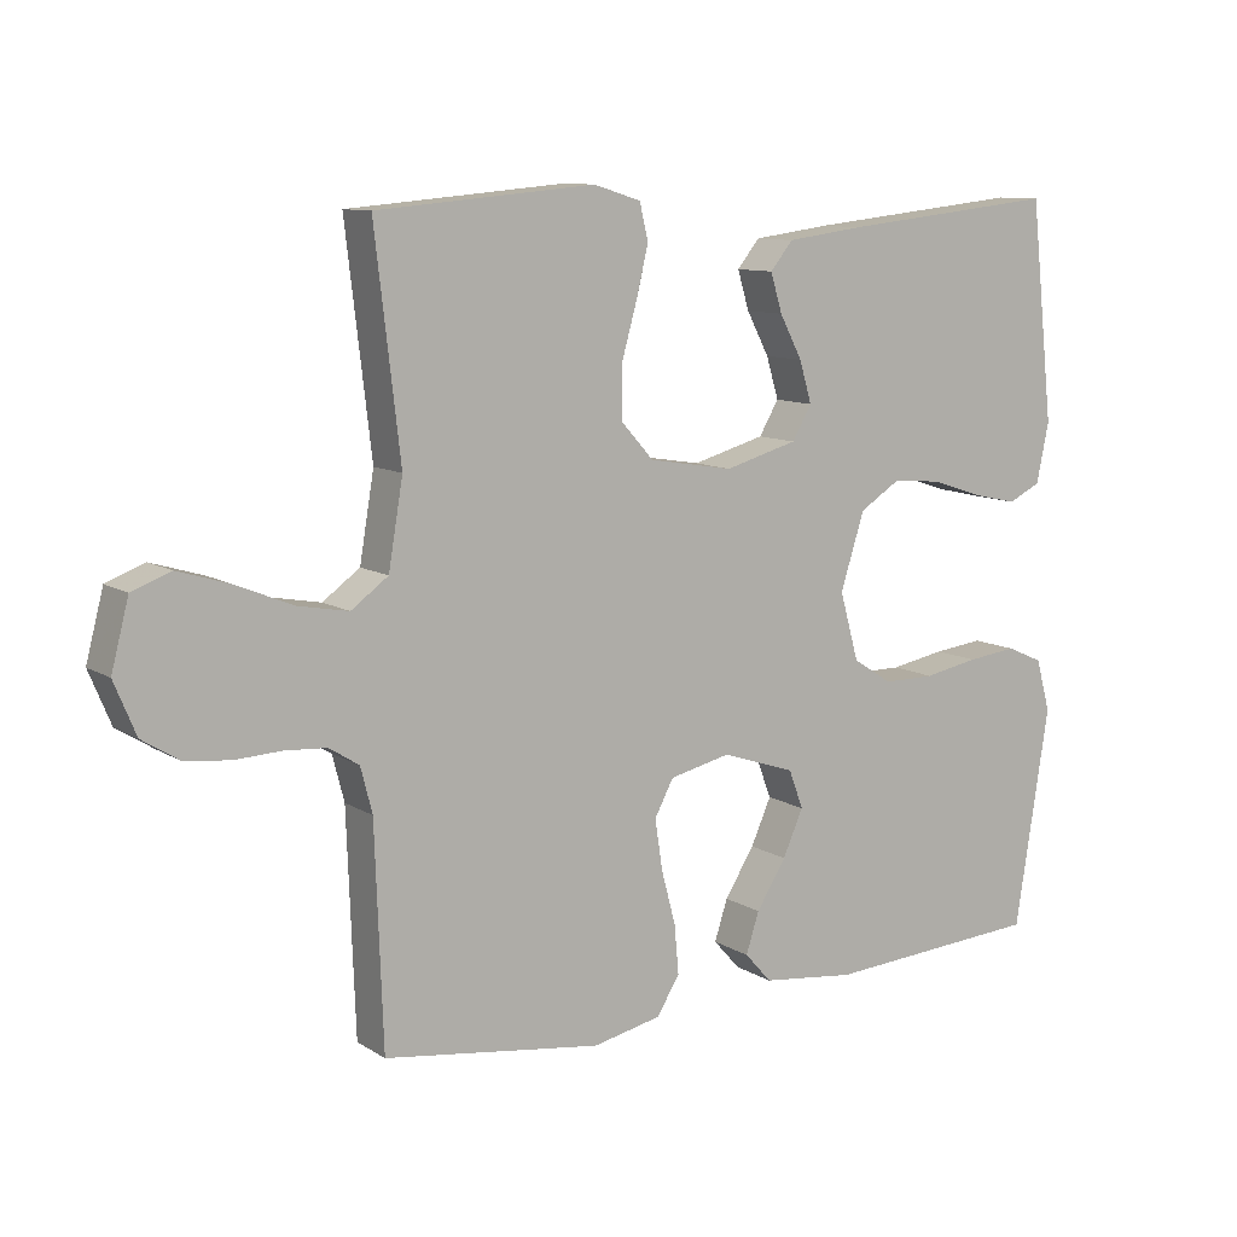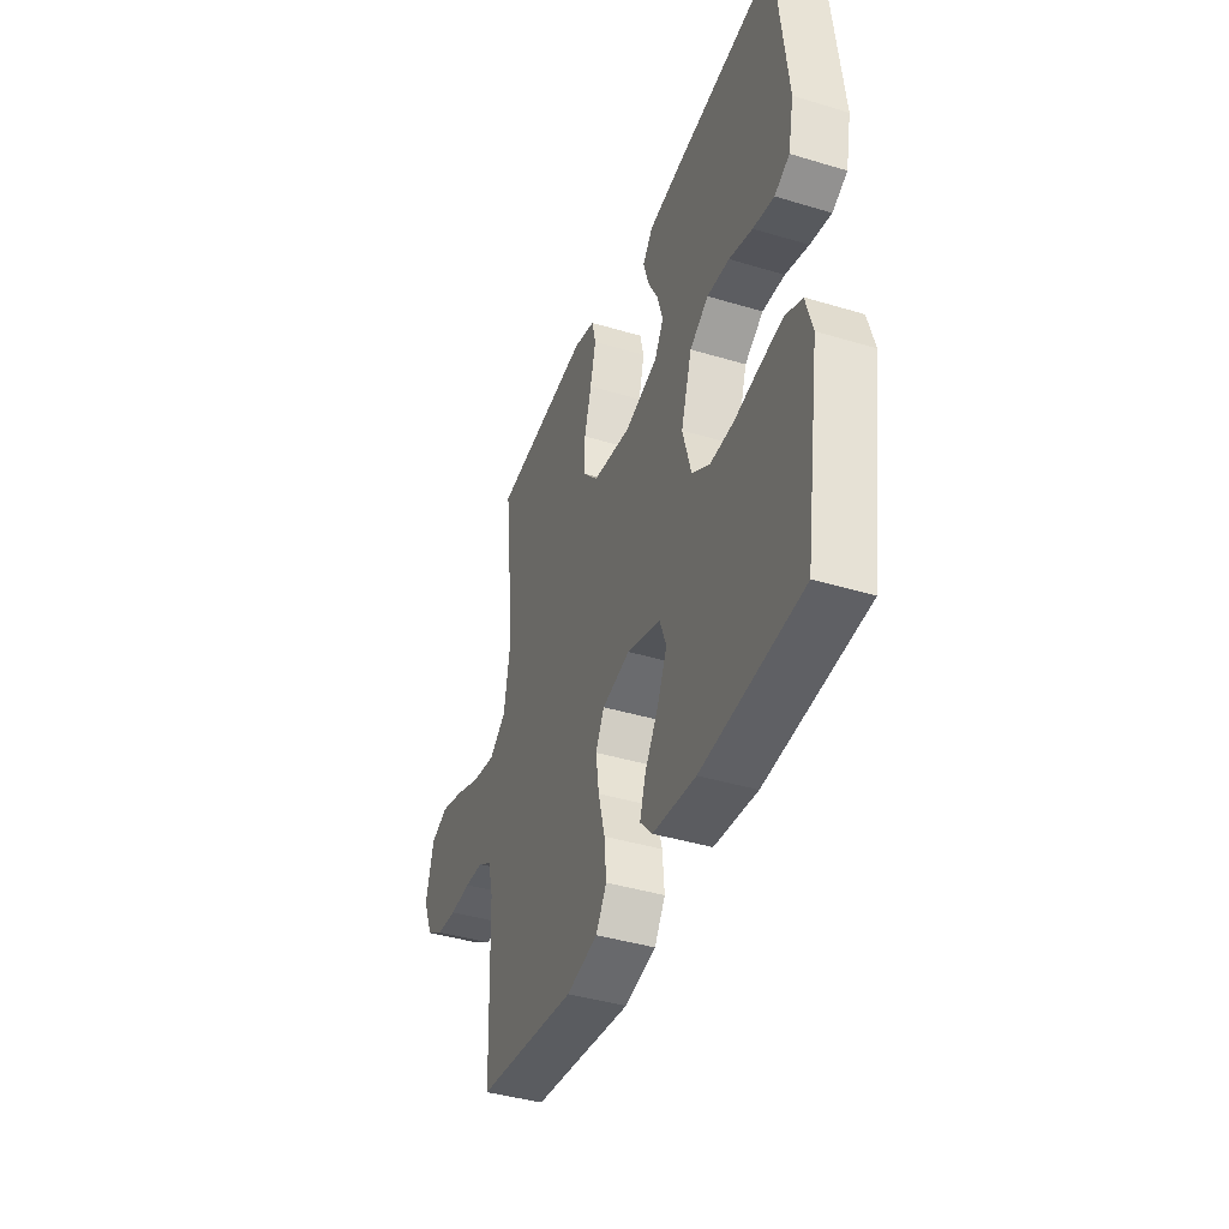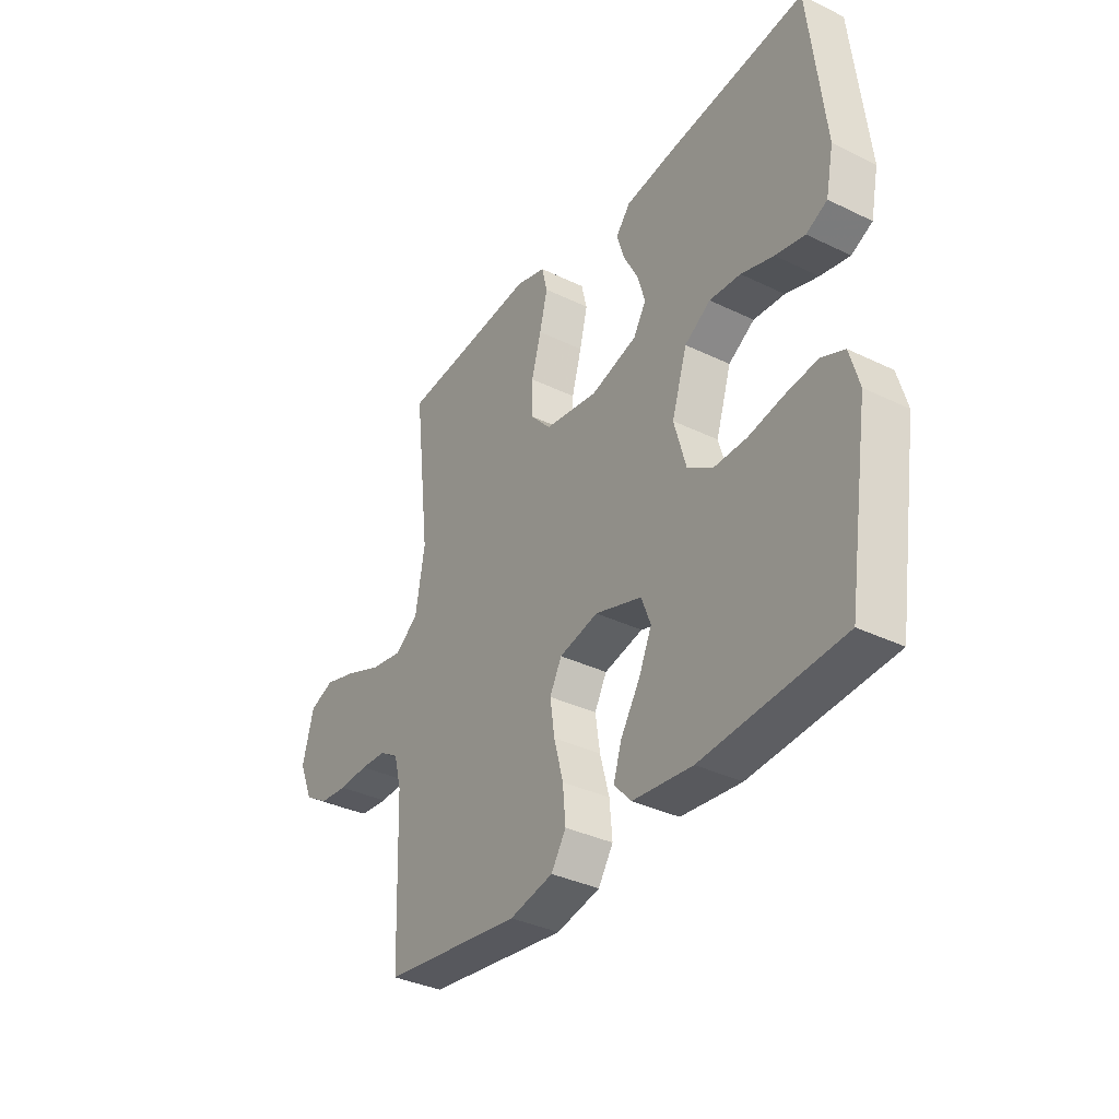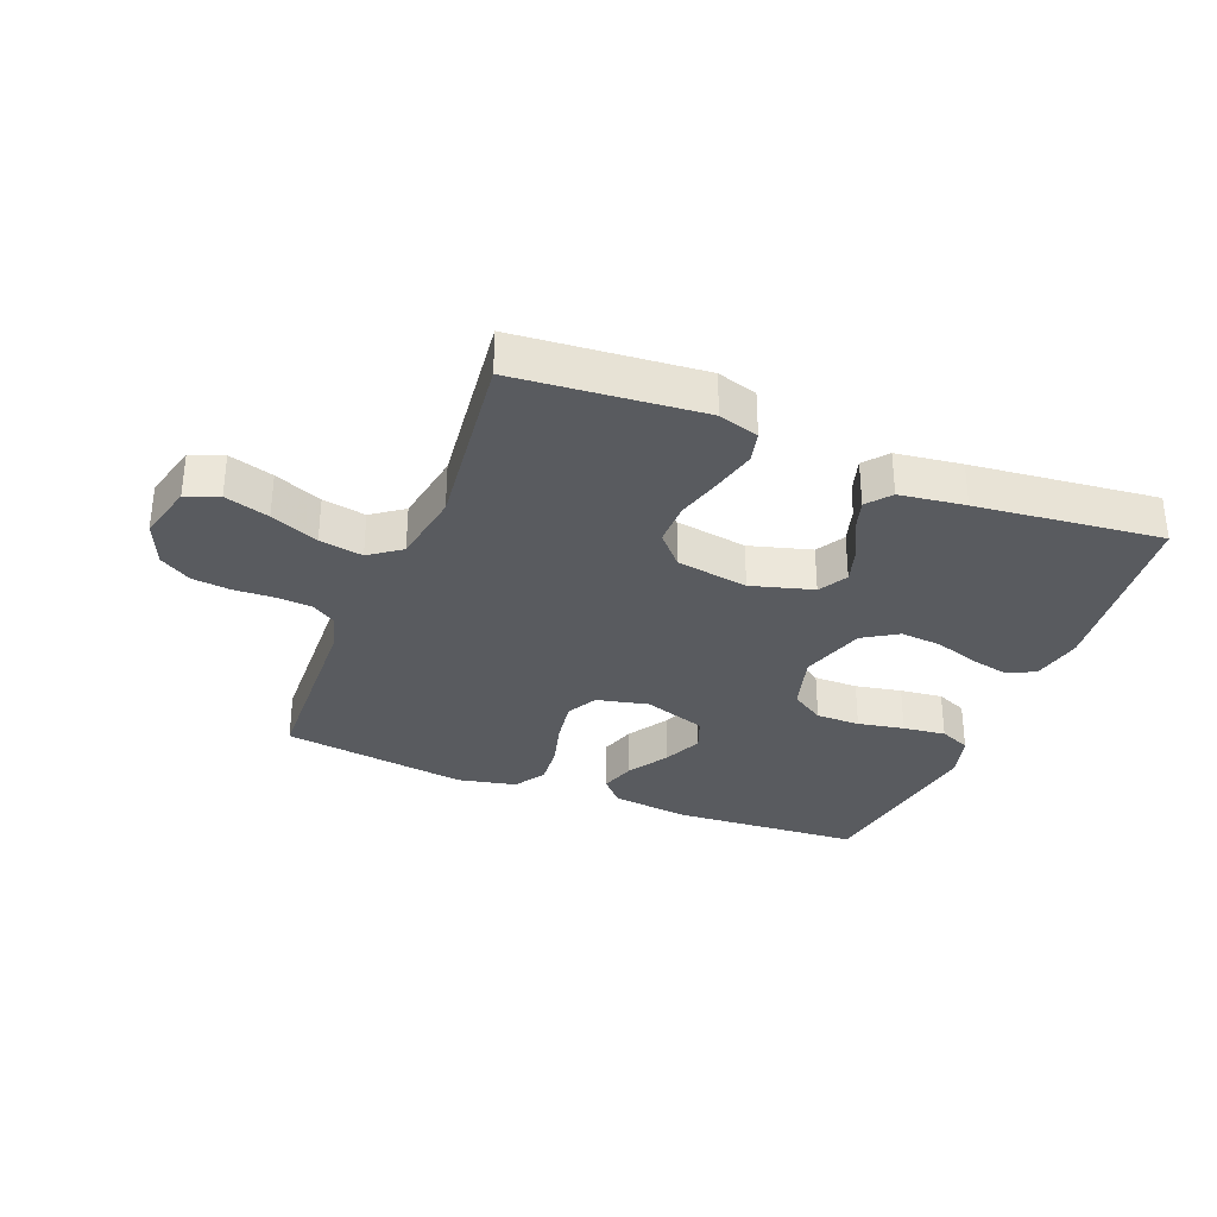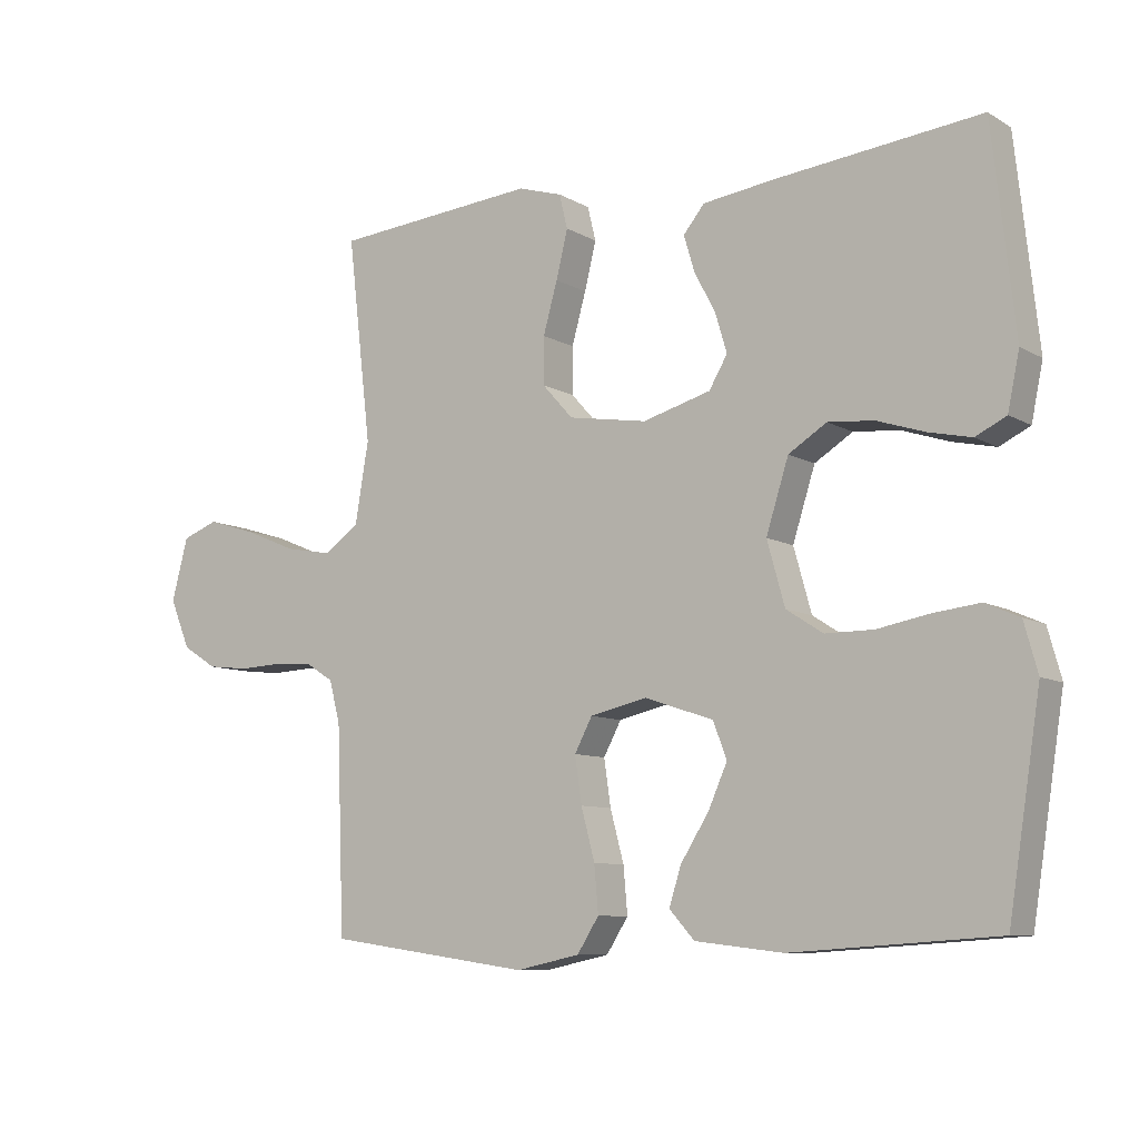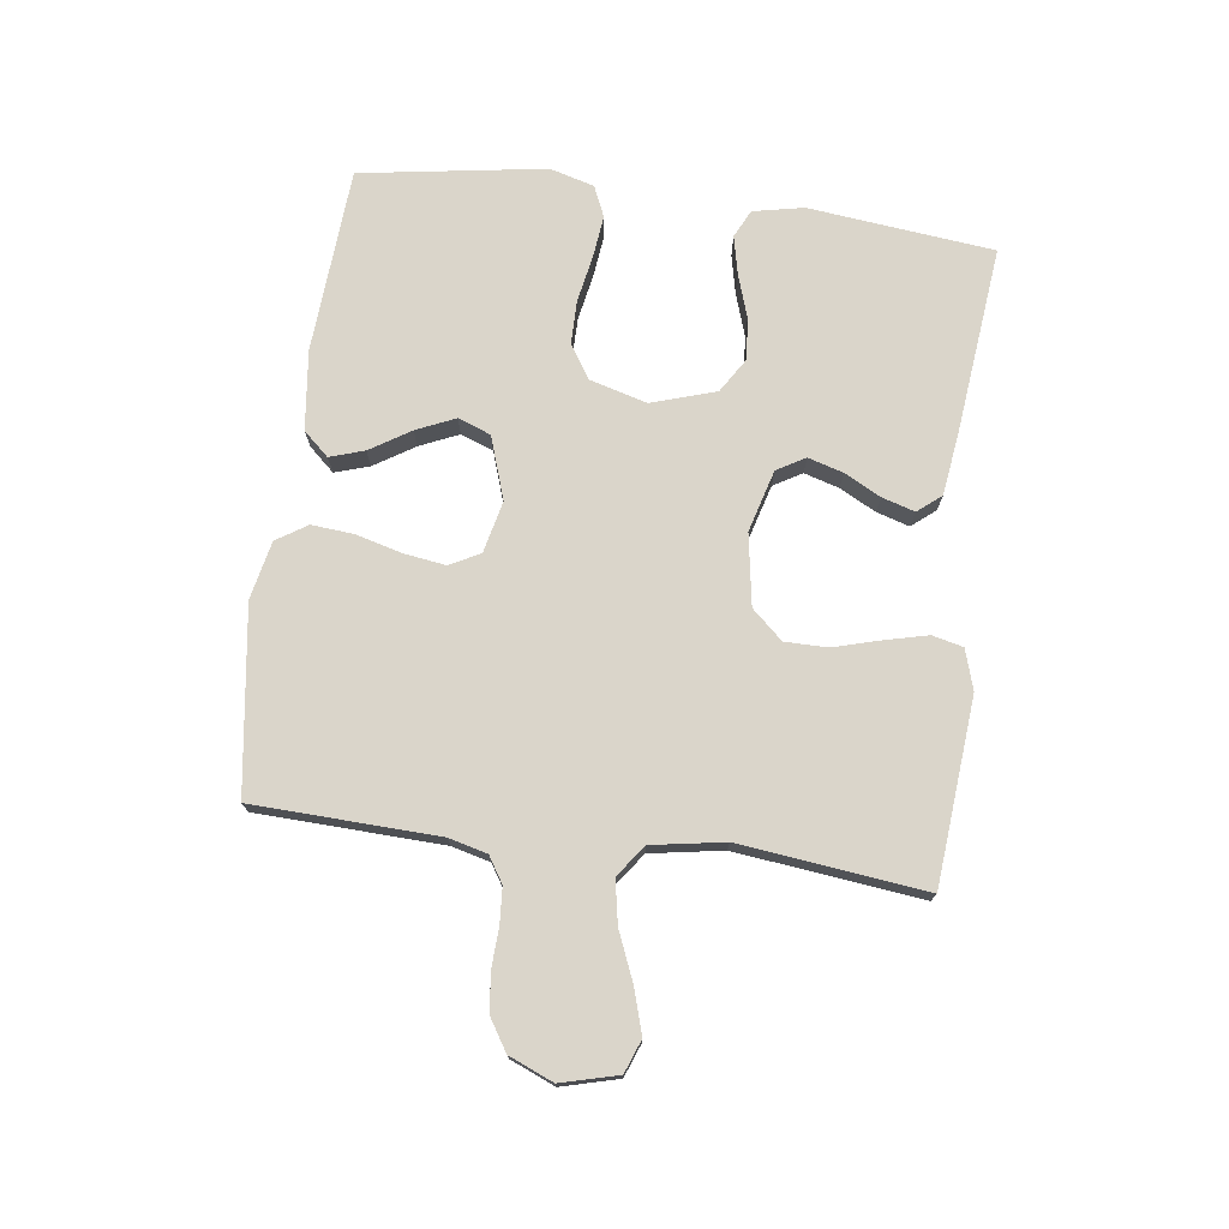
<metadata>
{"format":"obj","ext":"obj","renderer":"f3d","projection":"perspective","resolution":1024,"background":"white","views":[{"elev":10.2,"azim":-33.6,"up":"+Z"},{"elev":-41.1,"azim":69.9,"up":"+Z"},{"elev":-35.7,"azim":57.4,"up":"+Z"},{"elev":-32.6,"azim":-21.6,"up":"+Y"},{"elev":-8.8,"azim":34.0,"up":"+Z"},{"elev":74.2,"azim":-82.5,"up":"+Y"}]}
</metadata>
<code>
v -0.5 0.07 0.5
v -0.2 0.07 0.526
v -0.135 0.07 0.506
v -0.123 0.07 0.456
v -0.14 0.07 0.386
v -0.161 0.07 0.311
v -0.161 0.07 0.242
v -0.116 0.07 0.192
v 0 0.07 0.173
v 0.1 0.07 0.201
v 0.127 0.07 0.247
v 0.11 0.07 0.304
v 0.079 0.07 0.363
v 0.063 0.07 0.416
v 0.094 0.07 0.454
v 0.2 0.07 0.468
v 0.5 0.07 0.5
v 0.533 0.07 0.2
v 0.516 0.07 0.118
v 0.471 0.07 0.096
v 0.408 0.07 0.11
v 0.338 0.07 0.133
v 0.271 0.07 0.139
v 0.215 0.07 0.104
v 0.182 0.07 0
v 0.208 0.07 -0.093
v 0.262 0.07 -0.128
v 0.333 0.07 -0.128
v 0.408 0.07 -0.114
v 0.477 0.07 -0.106
v 0.527 0.07 -0.128
v 0.547 0.07 -0.2
v 0.5 0.07 -0.5
v 0.2 0.07 -0.52
v 0.071 0.07 -0.505
v 0.034 0.07 -0.464
v 0.052 0.07 -0.408
v 0.093 0.07 -0.343
v 0.121 0.07 -0.28
v 0.101 0.07 -0.227
v 0 0.07 -0.193
v -0.084 0.07 -0.212
v -0.11 0.07 -0.261
v -0.1 0.07 -0.329
v -0.08 0.07 -0.404
v -0.074 0.07 -0.472
v -0.106 0.07 -0.522
v -0.2 0.07 -0.542
v -0.5 0.07 -0.5
v -0.511 0.07 -0.2
v -0.527 0.07 -0.138
v -0.568 0.07 -0.112
v -0.625 0.07 -0.108
v -0.689 0.07 -0.111
v -0.751 0.07 -0.104
v -0.802 0.07 -0.072
v -0.832 0.07 0
v -0.808 0.07 0.092
v -0.755 0.07 0.112
v -0.683 0.07 0.09
v -0.606 0.07 0.058
v -0.536 0.07 0.045
v -0.485 0.07 0.082
v -0.465 0.07 0.2
v -0.5 0 0.5
v -0.2 0 0.526
v -0.135 0 0.506
v -0.123 0 0.456
v -0.14 0 0.386
v -0.161 0 0.311
v -0.161 0 0.242
v -0.116 0 0.192
v 0 0 0.173
v 0.1 0 0.201
v 0.127 0 0.247
v 0.11 0 0.304
v 0.079 0 0.363
v 0.063 0 0.416
v 0.094 0 0.454
v 0.2 0 0.468
v 0.5 0 0.5
v 0.533 0 0.2
v 0.516 0 0.118
v 0.471 0 0.096
v 0.408 0 0.11
v 0.338 0 0.133
v 0.271 0 0.139
v 0.215 0 0.104
v 0.182 0 0
v 0.208 0 -0.093
v 0.262 0 -0.128
v 0.333 0 -0.128
v 0.408 0 -0.114
v 0.477 0 -0.106
v 0.527 0 -0.128
v 0.547 0 -0.2
v 0.5 0 -0.5
v 0.2 0 -0.52
v 0.071 0 -0.505
v 0.034 0 -0.464
v 0.052 0 -0.408
v 0.093 0 -0.343
v 0.121 0 -0.28
v 0.101 0 -0.227
v 0 0 -0.193
v -0.084 0 -0.212
v -0.11 0 -0.261
v -0.1 0 -0.329
v -0.08 0 -0.404
v -0.074 0 -0.472
v -0.106 0 -0.522
v -0.2 0 -0.542
v -0.5 0 -0.5
v -0.511 0 -0.2
v -0.527 0 -0.138
v -0.568 0 -0.112
v -0.625 0 -0.108
v -0.689 0 -0.111
v -0.751 0 -0.104
v -0.802 0 -0.072
v -0.832 0 0
v -0.808 0 0.092
v -0.755 0 0.112
v -0.683 0 0.09
v -0.606 0 0.058
v -0.536 0 0.045
v -0.485 0 0.082
v -0.465 0 0.2
f 59 60 61
f 58 59 61
f 57 58 61
f 56 57 61
f 55 56 61
f 54 55 61
f 53 54 61
f 52 53 61 62
f 51 52 62 63
f 48 49 50
f 47 48 50
f 46 47 50
f 45 46 50
f 44 45 50
f 50 51 63
f 44 50 63
f 43 44 63
f 36 37 38
f 35 36 38
f 34 35 38
f 33 34 38
f 32 33 38
f 31 32 38
f 30 31 38
f 29 30 38
f 28 29 38
f 27 28 38 39
f 26 27 39 40
f 20 21 22
f 19 20 22
f 18 19 22
f 17 18 22
f 16 17 22
f 15 16 22
f 14 15 22
f 13 14 22
f 12 13 22
f 11 12 22 23
f 10 11 23 24
f 4 5 6
f 3 4 6
f 2 3 6
f 1 2 6
f 64 1 6
f 64 6 7
f 64 7 8
f 63 64 8
f 43 63 8
f 42 43 8
f 41 42 8 9
f 41 9 10
f 40 41 10
f 26 40 10
f 25 26 10
f 10 24 25
f 125 124 123
f 125 123 122
f 125 122 121
f 125 121 120
f 125 120 119
f 125 119 118
f 125 118 117
f 126 125 117 116
f 127 126 116 115
f 114 113 112
f 114 112 111
f 114 111 110
f 114 110 109
f 114 109 108
f 127 115 114
f 127 114 108
f 127 108 107
f 102 101 100
f 102 100 99
f 102 99 98
f 102 98 97
f 102 97 96
f 102 96 95
f 102 95 94
f 102 94 93
f 102 93 92
f 103 102 92 91
f 104 103 91 90
f 86 85 84
f 86 84 83
f 86 83 82
f 86 82 81
f 86 81 80
f 86 80 79
f 86 79 78
f 86 78 77
f 86 77 76
f 87 86 76 75
f 88 87 75 74
f 70 69 68
f 70 68 67
f 70 67 66
f 70 66 65
f 70 65 128
f 71 70 128
f 72 71 128
f 72 128 127
f 72 127 107
f 72 107 106
f 73 72 106 105
f 74 73 105
f 74 105 104
f 74 104 90
f 74 90 89
f 89 88 74
f 1 65 66 2
f 2 66 67 3
f 3 67 68 4
f 4 68 69 5
f 5 69 70 6
f 6 70 71 7
f 7 71 72 8
f 8 72 73 9
f 9 73 74 10
f 10 74 75 11
f 11 75 76 12
f 12 76 77 13
f 13 77 78 14
f 14 78 79 15
f 15 79 80 16
f 16 80 81 17
f 17 81 82 18
f 18 82 83 19
f 19 83 84 20
f 20 84 85 21
f 21 85 86 22
f 22 86 87 23
f 23 87 88 24
f 24 88 89 25
f 25 89 90 26
f 26 90 91 27
f 27 91 92 28
f 28 92 93 29
f 29 93 94 30
f 30 94 95 31
f 31 95 96 32
f 32 96 97 33
f 33 97 98 34
f 34 98 99 35
f 35 99 100 36
f 36 100 101 37
f 37 101 102 38
f 38 102 103 39
f 39 103 104 40
f 40 104 105 41
f 41 105 106 42
f 42 106 107 43
f 43 107 108 44
f 44 108 109 45
f 45 109 110 46
f 46 110 111 47
f 47 111 112 48
f 48 112 113 49
f 49 113 114 50
f 50 114 115 51
f 51 115 116 52
f 52 116 117 53
f 53 117 118 54
f 54 118 119 55
f 55 119 120 56
f 56 120 121 57
f 57 121 122 58
f 58 122 123 59
f 59 123 124 60
f 60 124 125 61
f 61 125 126 62
f 62 126 127 63
f 63 127 128 64
f 64 128 65 1

</code>
